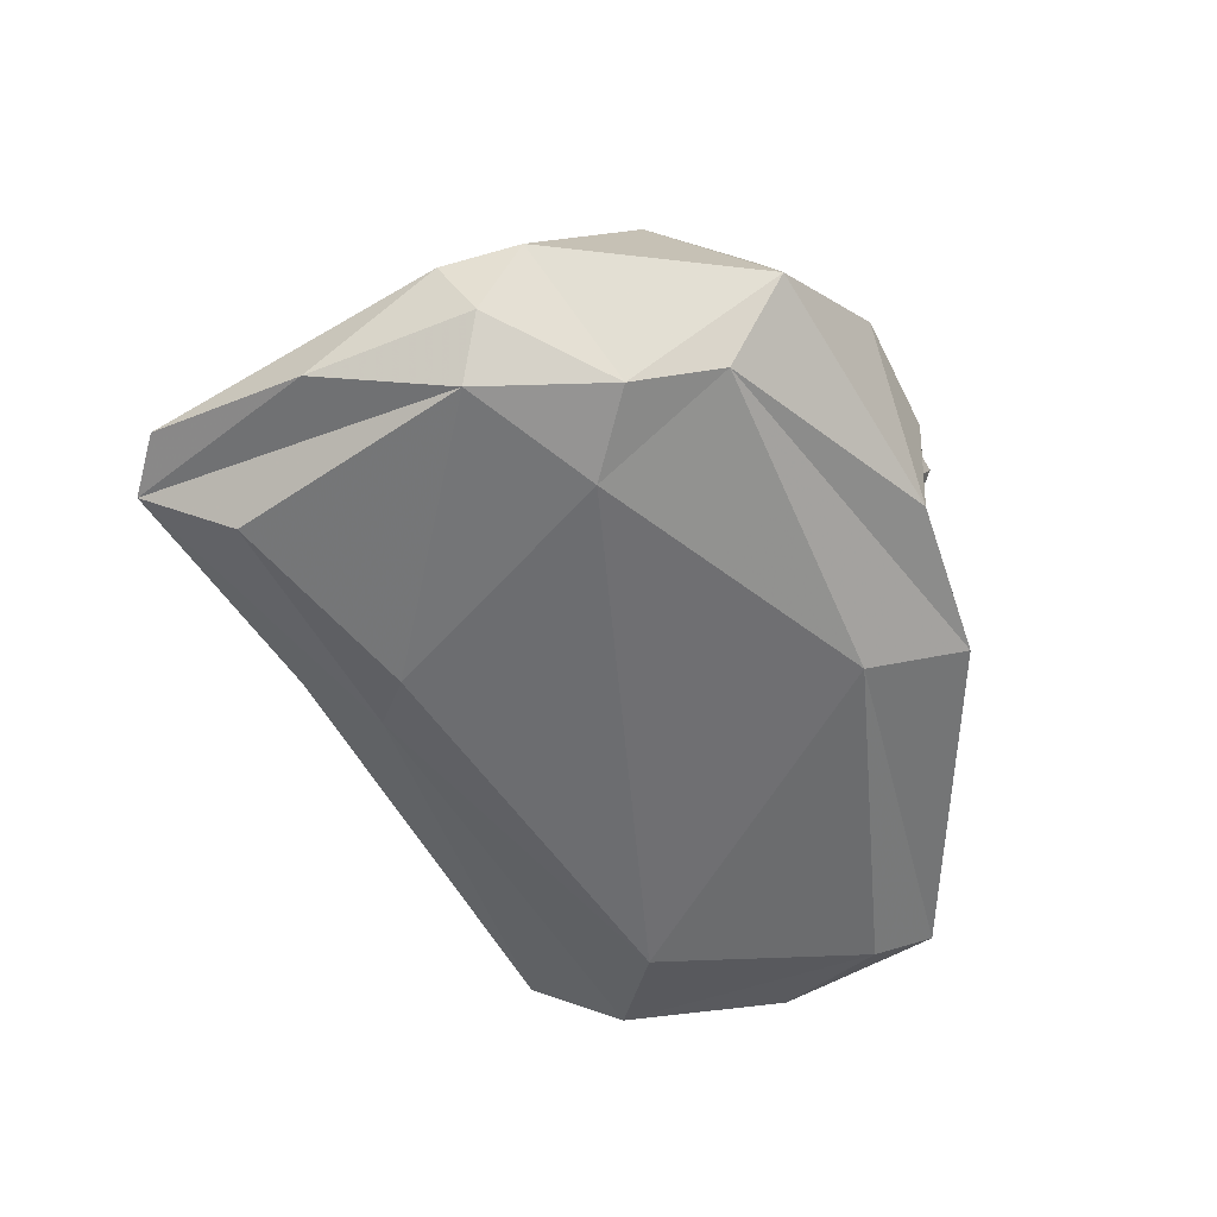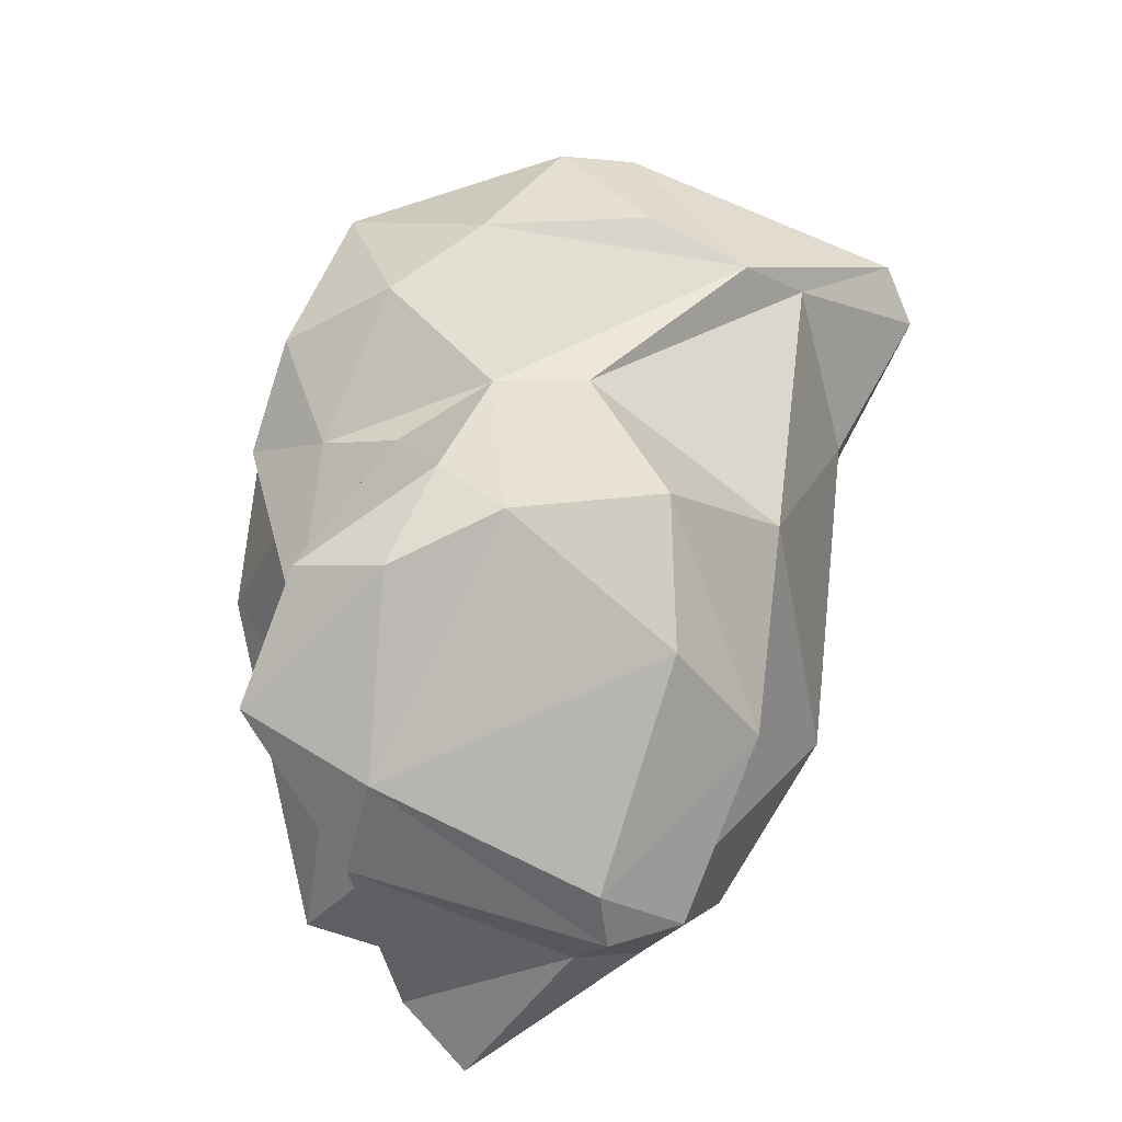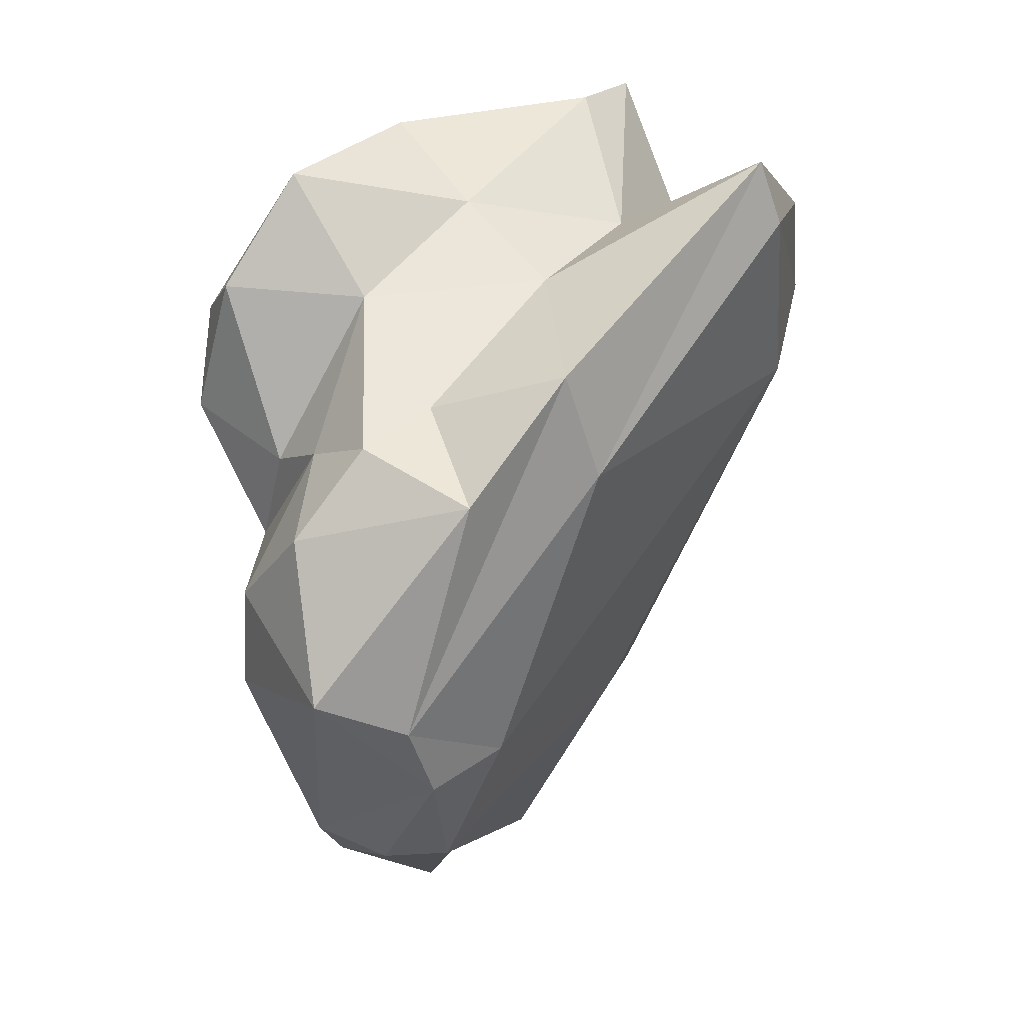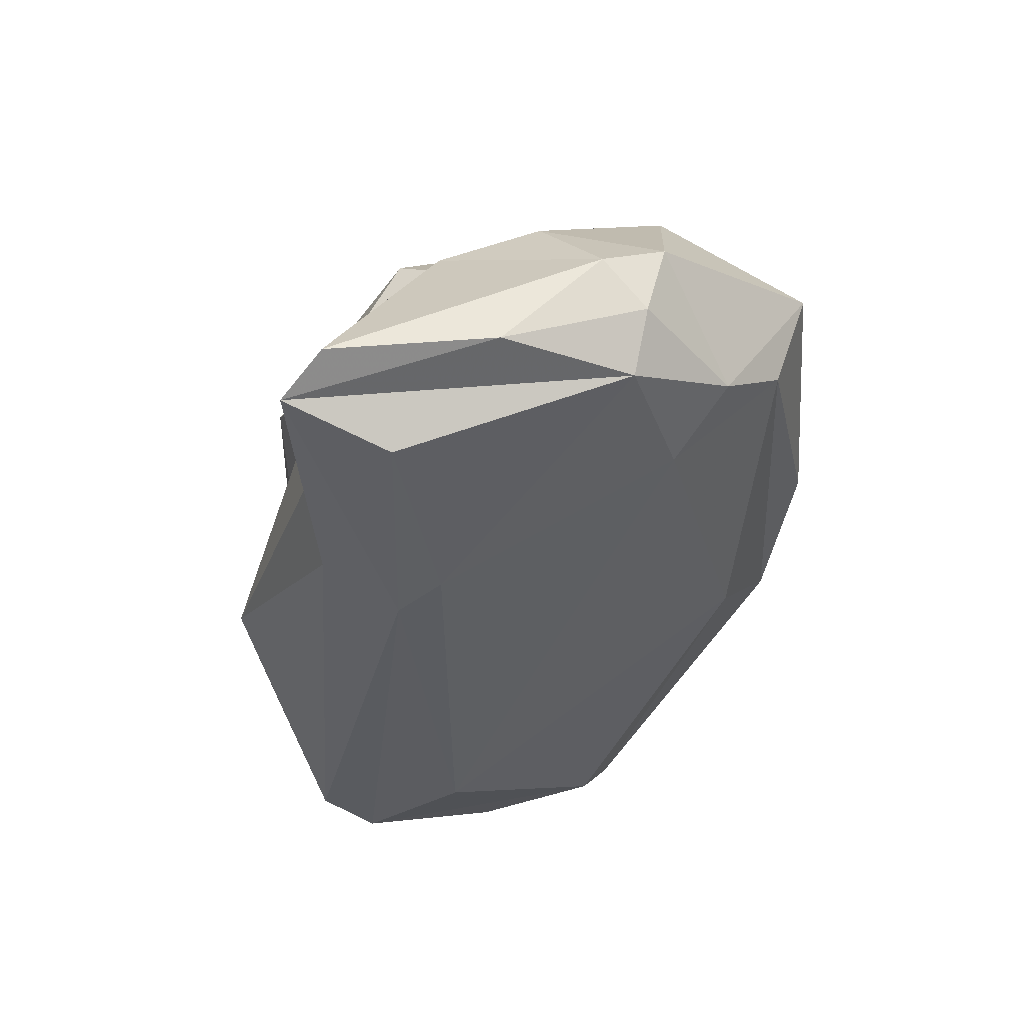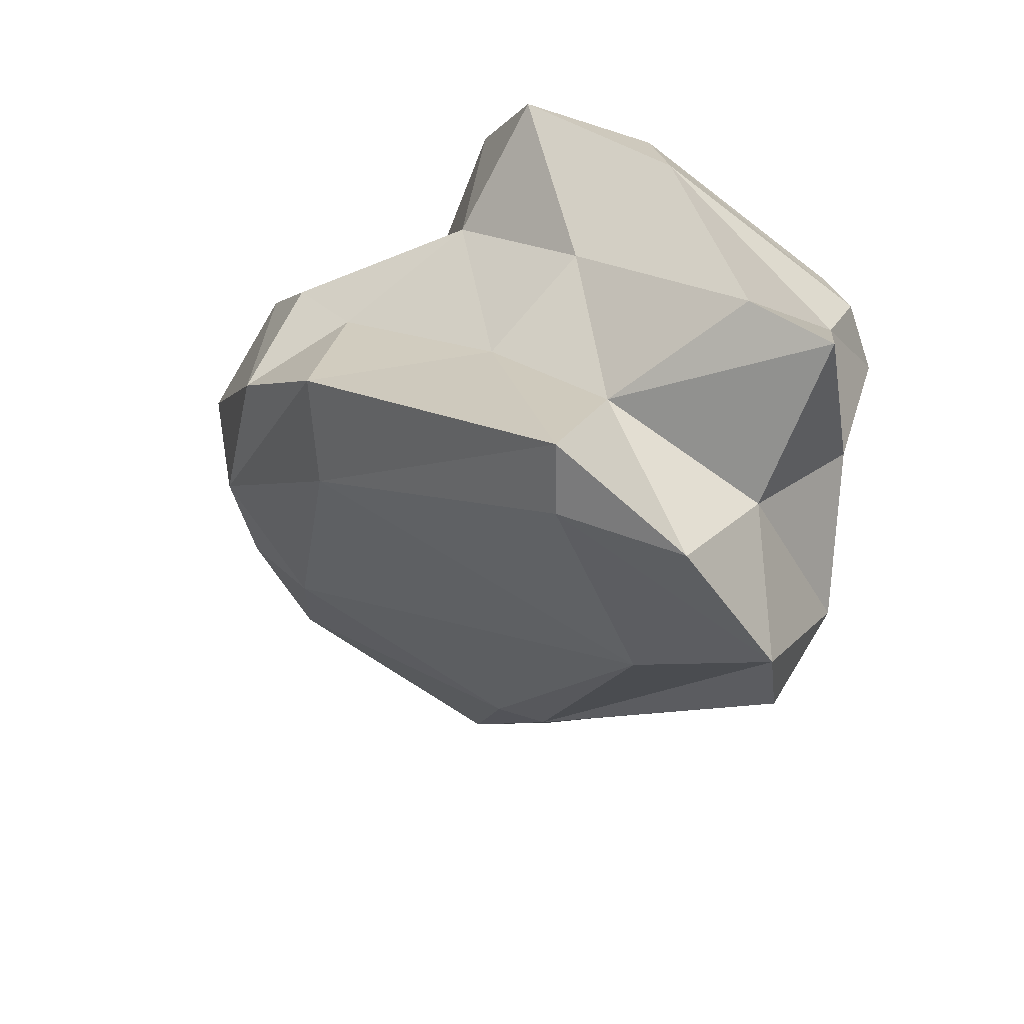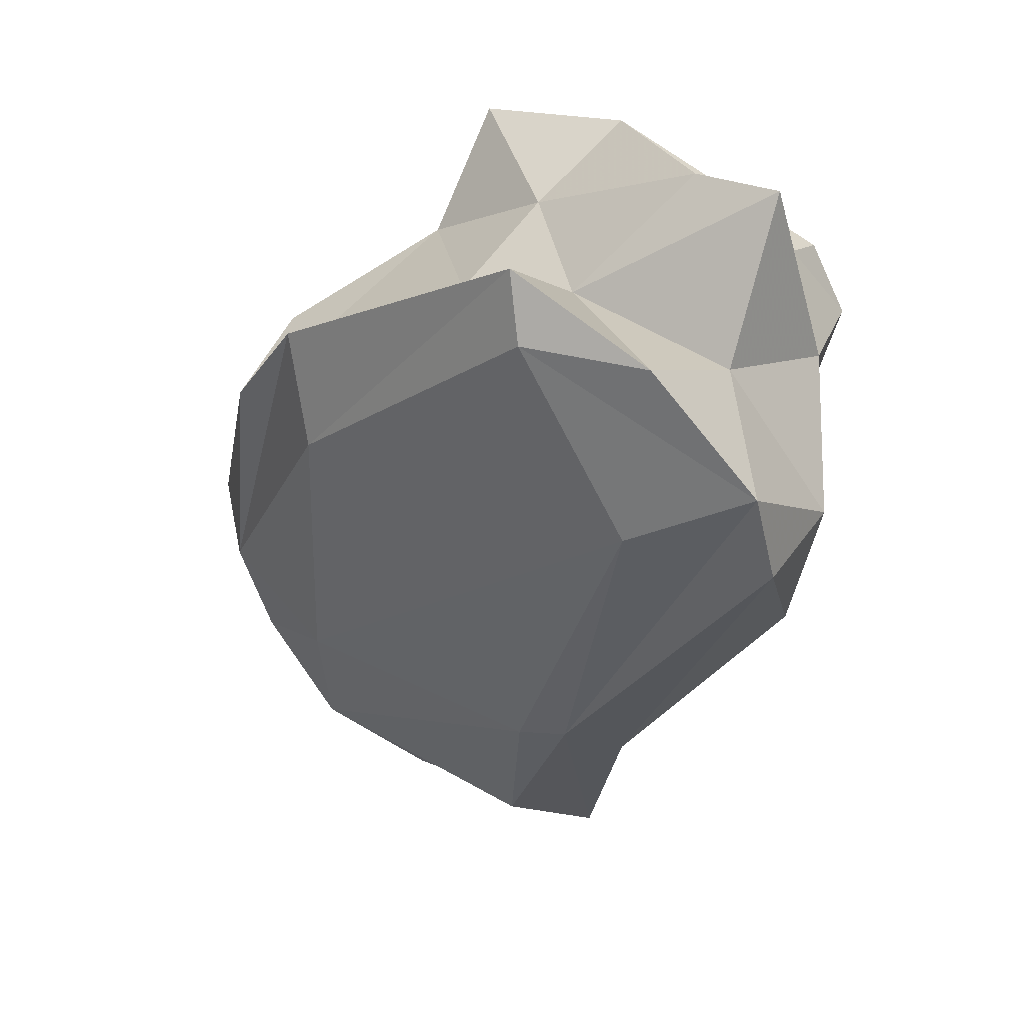
<metadata>
{"format":"obj","ext":"obj","renderer":"f3d","projection":"perspective","resolution":1024,"background":"white","views":[{"elev":-18.2,"azim":-42.0,"up":"+Z"},{"elev":60.7,"azim":126.5,"up":"+Z"},{"elev":-73.4,"azim":90.9,"up":"+Y"},{"elev":-9.4,"azim":-79.0,"up":"+Z"},{"elev":-41.7,"azim":78.0,"up":"+Z"},{"elev":-62.5,"azim":84.1,"up":"+Z"}]}
</metadata>
<code>
v 150.2 301.1 78.95
v 150.4 300.2 75.74
v 147.1 307.9 76.03
v 148.2 303.4 76.41
v 148.6 306.4 73.55
v 147.6 309.2 74.83
v 150.5 299.9 77.58
v 153.4 306.2 70.67
v 152.8 309.5 71.24
v 153.4 298 76.01
v 151.7 305.9 79.58
v 152.5 303.2 80.52
v 151.6 299.5 79.46
v 151.6 309.5 73.5
v 156.7 296.1 79.14
v 154 299.6 74.1
v 150.4 307 77.83
v 155.6 296.8 76.62
v 162.3 299.1 71.22
v 156.9 310.7 77.57
v 162.1 296.7 74.78
v 156 300.2 81.52
v 157.9 305.1 80.72
v 153.9 307.5 70.02
v 159.6 303.2 81.07
v 159 299.4 81.29
v 159.9 309.1 81.77
v 163.2 313.7 68.09
v 162.3 313.7 77.57
v 158.5 313.7 70.46
v 163.2 307.9 65.28
v 161.1 297.4 79.61
v 165.4 298.2 72.13
v 165.3 311.2 64.36
v 162.8 300 79.22
v 162.7 312.1 65.02
v 162.2 302.1 80.41
v 164.3 299.3 75.87
v 163.5 298 77.68
v 164.3 313.3 72.23
v 163.3 306.5 83.01
v 163.3 304.4 82.97
v 168.4 304.6 65.67
v 167.1 302.9 81.83
v 166.6 314.6 74.83
v 162.9 311.4 80.51
v 166.7 313.4 71.04
v 166.1 305 82.59
v 167.3 310.5 68.12
v 168 312.9 76.88
v 167.1 303.1 72.59
v 166.9 302.3 77.8
v 168.5 308 64.82
v 168.2 306.1 70.27
v 168.8 312.6 73.84
v 170.2 303.5 79.8
v 168.5 313.4 75.34
v 171.9 311.3 69.86
v 170.3 304.1 66.3
v 169.9 307.2 79.44
v 169.1 305.1 74.84
v 171.2 307.4 76.87
v 171.7 309.1 71.22
g foo
f 15 13 10
f 21 15 18
f 10 13 7
f 18 15 10
f 33 21 18
f 7 13 1
f 19 33 18
f 2 10 7
f 4 7 1
f 2 7 4
f 16 18 10
f 19 18 16
f 59 33 19
f 16 10 2
f 43 59 19
f 3 4 1
f 8 16 2
f 4 3 6
f 5 2 6
f 2 4 6
f 8 2 5
f 19 16 31
f 43 19 31
f 59 43 53
f 31 16 8
f 24 5 6
f 8 5 24
f 9 24 6
f 31 8 24
f 34 43 31
f 53 43 34
f 34 31 24
f 9 36 24
f 34 24 36
f 21 32 15
f 32 26 15
f 13 15 22
f 26 22 15
f 32 21 39
f 21 38 39
f 38 21 33
f 12 13 22
f 12 1 13
f 38 33 51
f 51 33 59
f 12 11 1
f 11 3 1
f 54 51 59
f 17 3 11
f 53 54 59
f 17 6 3
f 49 54 53
f 14 6 17
f 14 9 6
f 49 53 34
f 30 9 14
f 36 9 30
f 34 36 28
f 34 28 49
f 28 36 30
f 35 26 32
f 32 39 35
f 25 26 35
f 25 22 26
f 37 25 35
f 11 12 22
f 52 37 35
f 52 35 39
f 38 52 39
f 11 22 25
f 38 51 52
f 23 11 25
f 52 51 61
f 17 11 23
f 61 51 54
f 54 63 61
f 23 20 17
f 58 54 49
f 58 63 54
f 14 17 20
f 40 30 20
f 49 47 58
f 30 14 20
f 47 28 40
f 49 28 47
f 28 30 40
f 42 25 37
f 44 42 37
f 44 37 52
f 52 56 44
f 41 23 25
f 25 42 41
f 41 27 23
f 56 52 61
f 56 61 62
f 61 63 62
f 20 23 27
f 27 29 20
f 55 62 63
f 58 55 63
f 57 55 45
f 20 29 40
f 29 45 40
f 45 47 40
f 47 45 55
f 55 58 47
f 48 42 44
f 44 56 48
f 41 42 48
f 60 41 48
f 60 48 56
f 46 41 60
f 56 62 60
f 27 41 46
f 57 50 60
f 57 60 62
f 29 27 46
f 46 60 50
f 57 62 55
f 50 29 46
f 45 29 50
f 57 45 50
g

</code>
